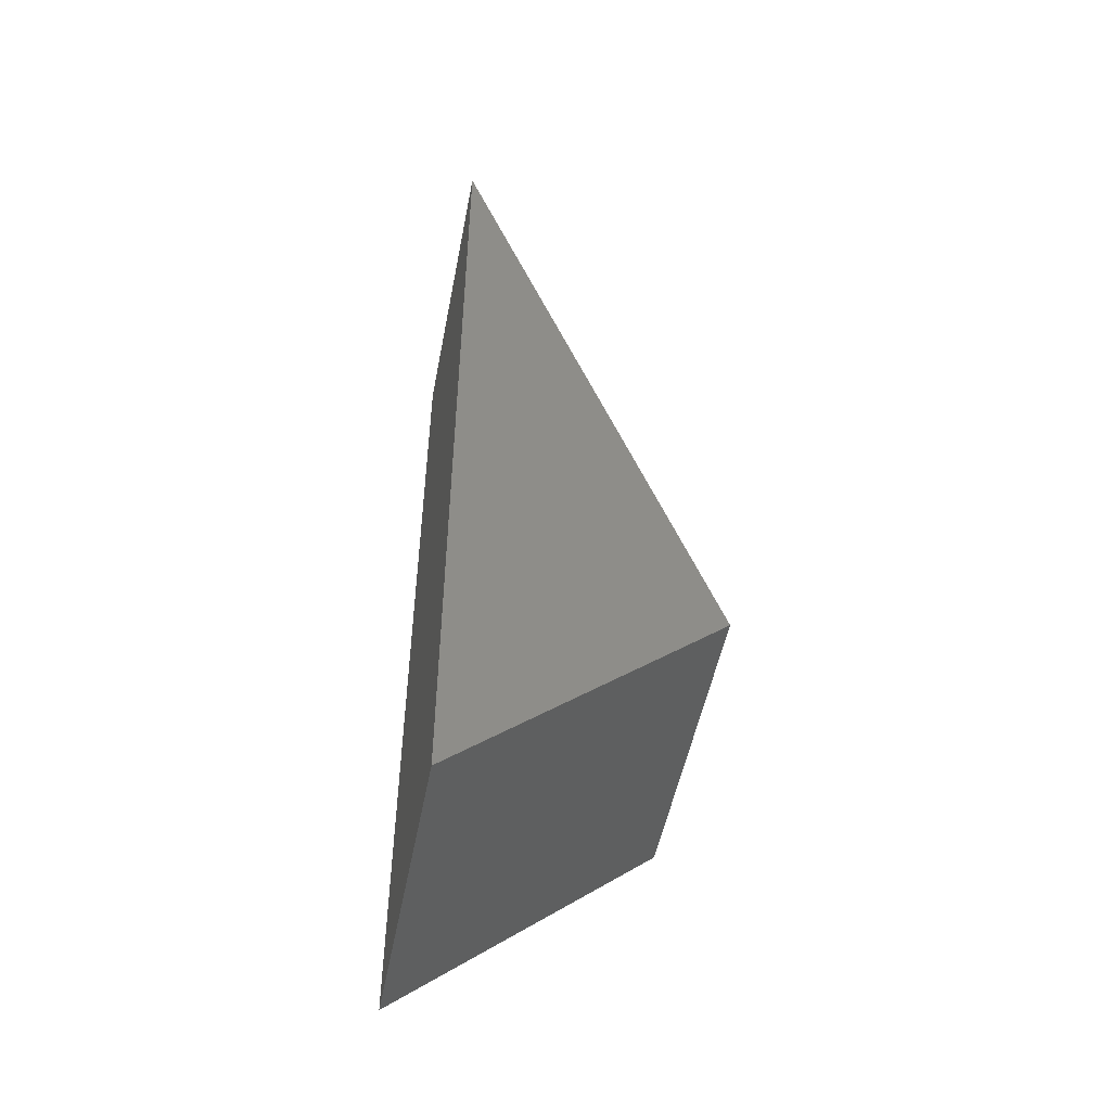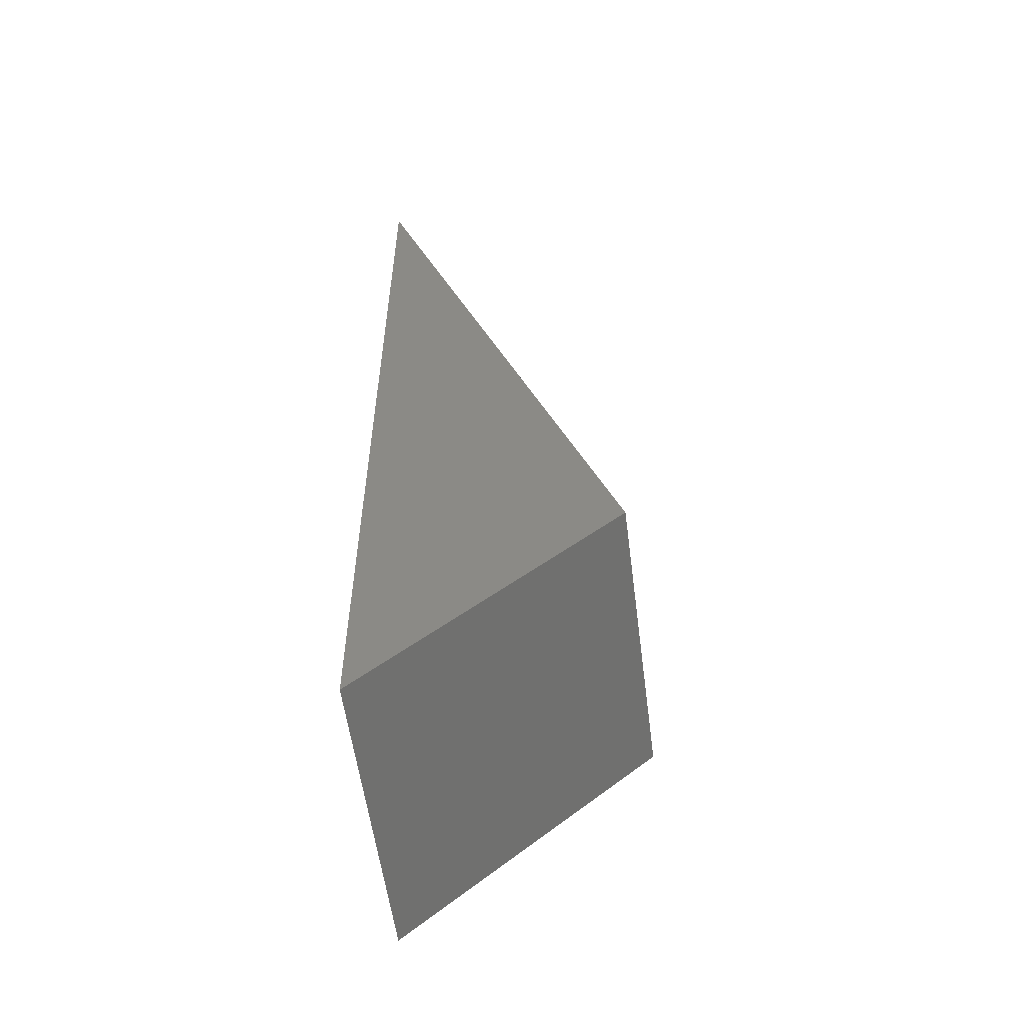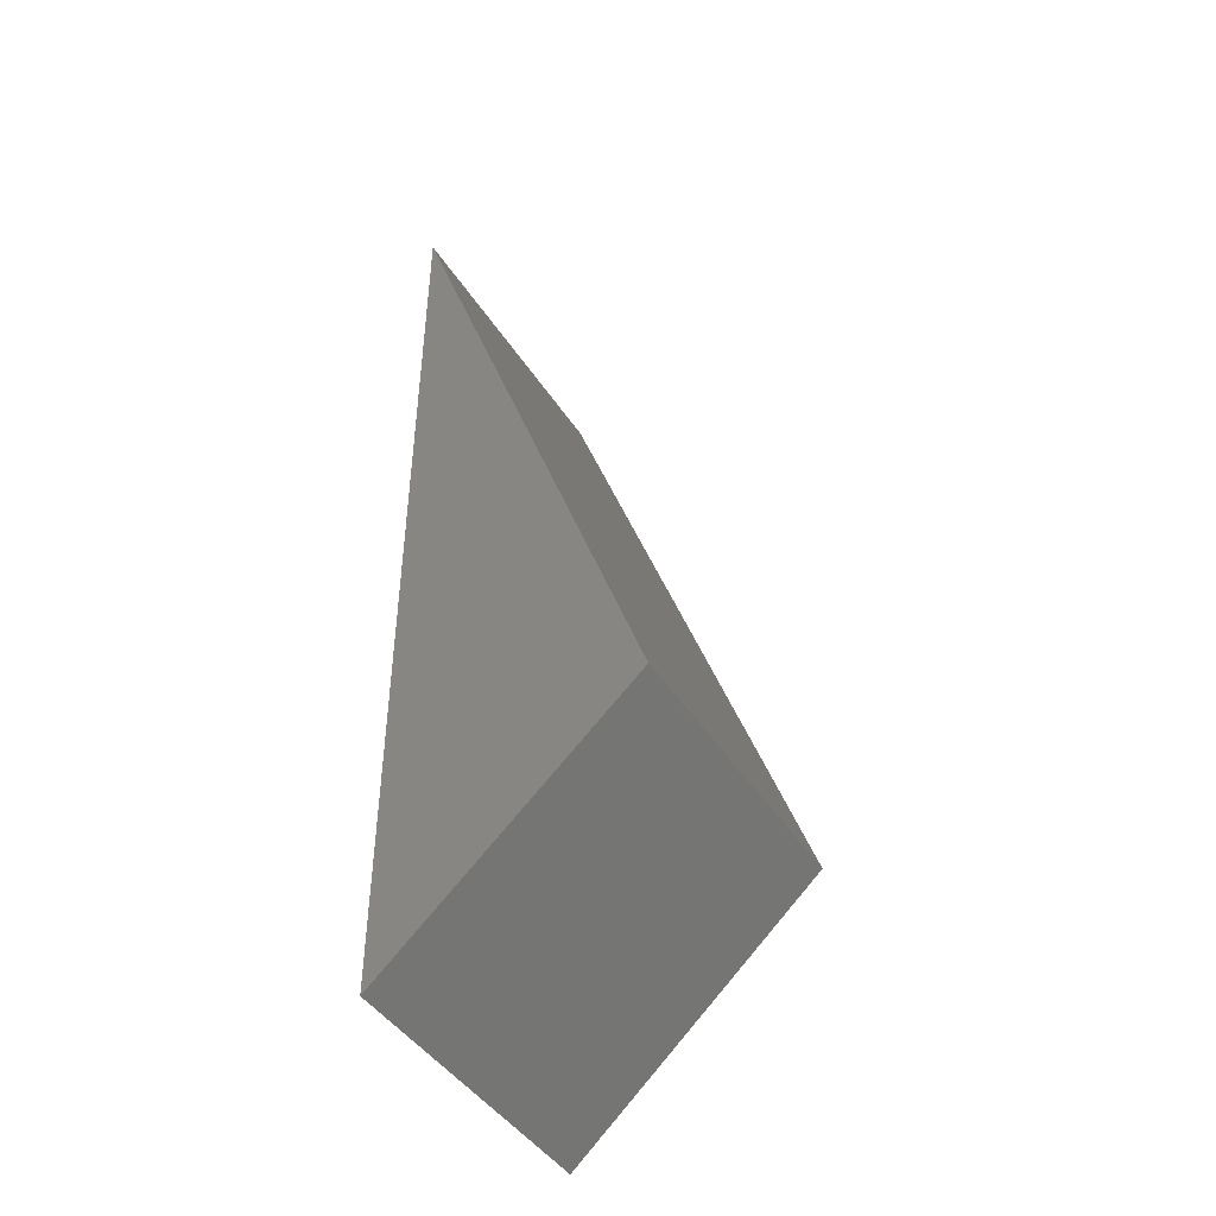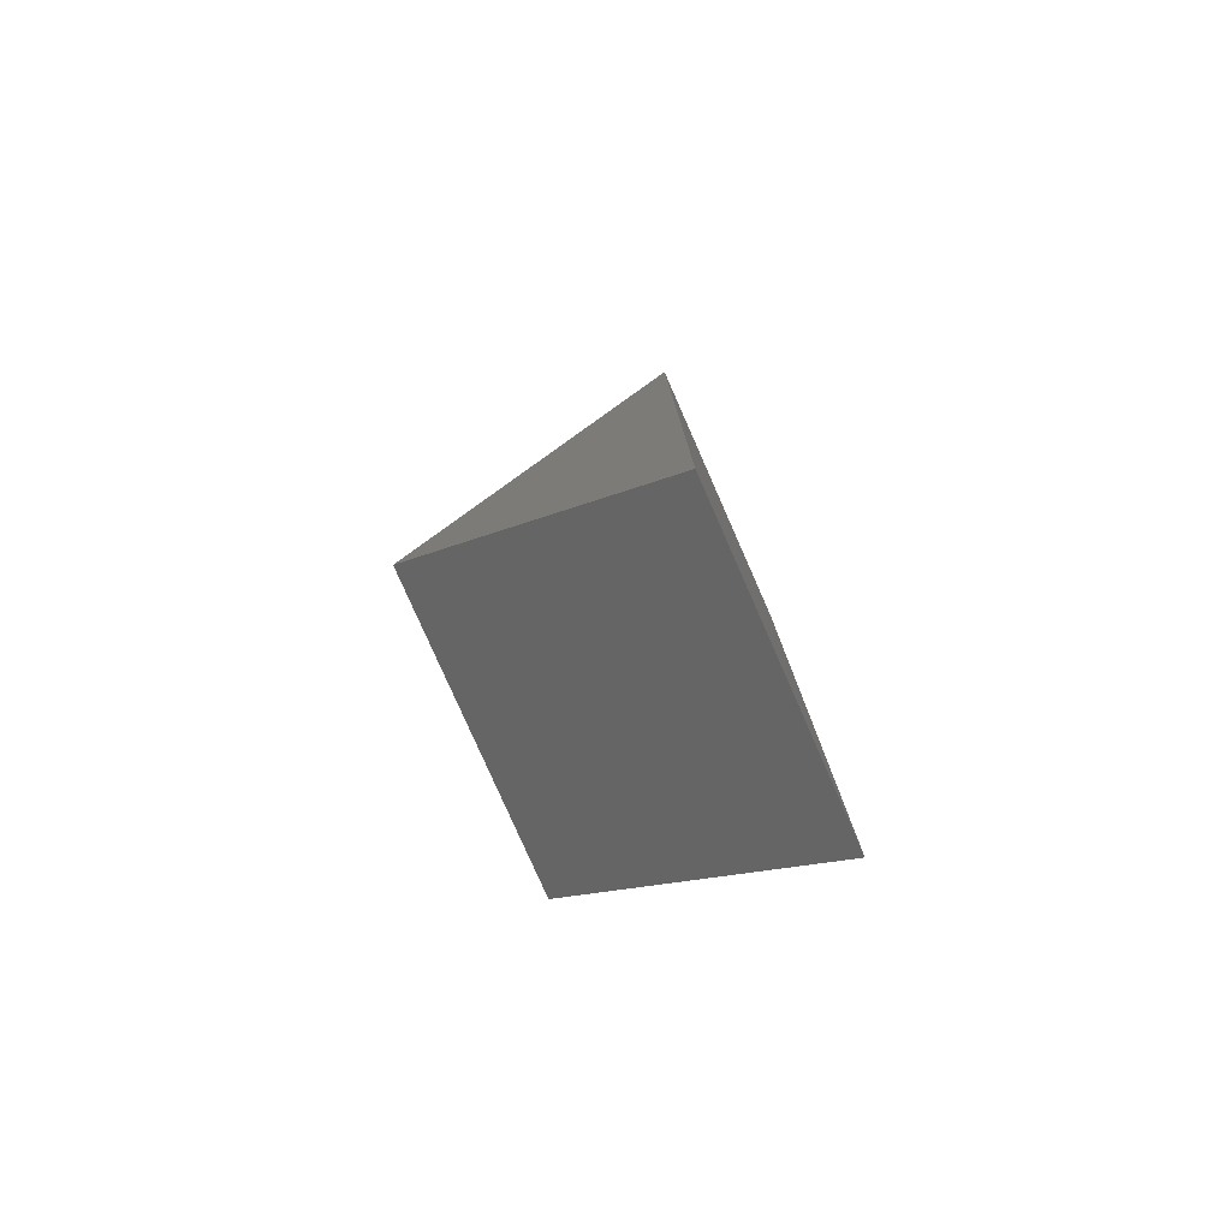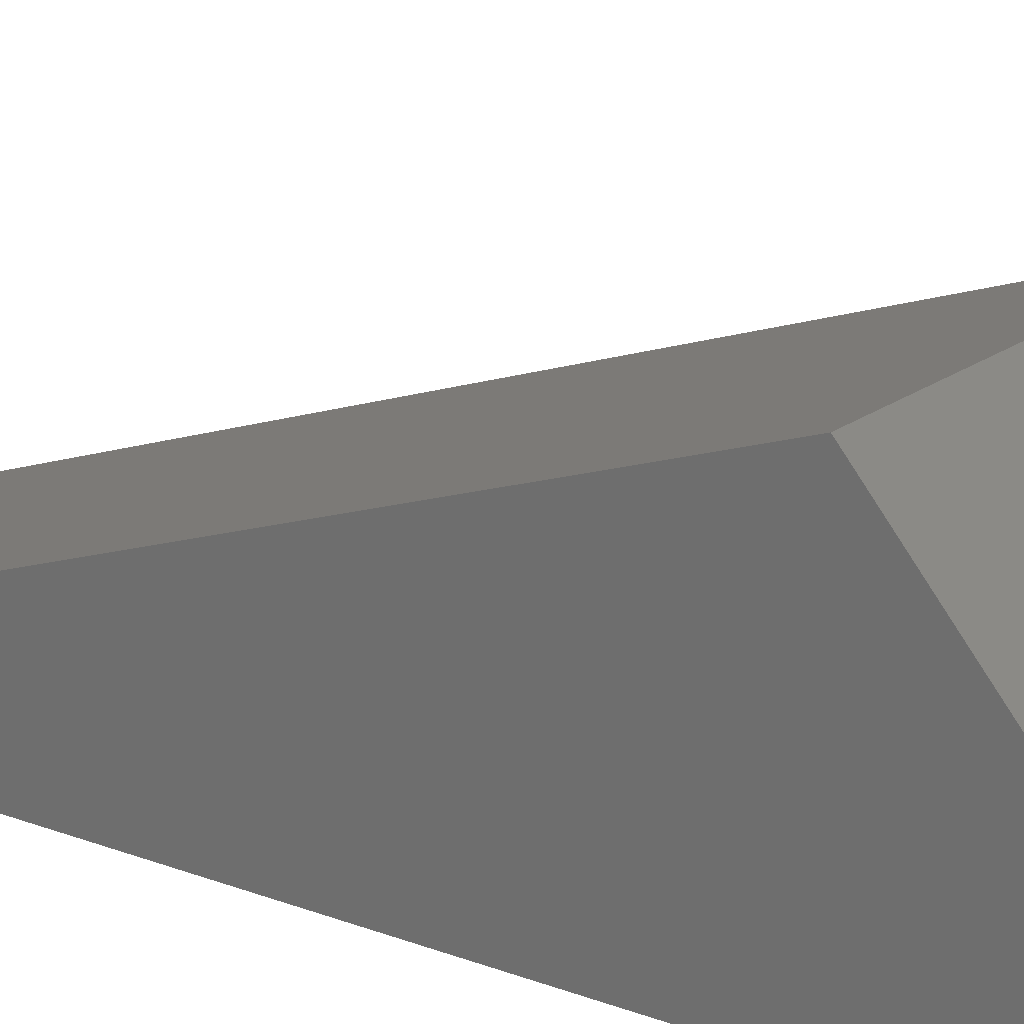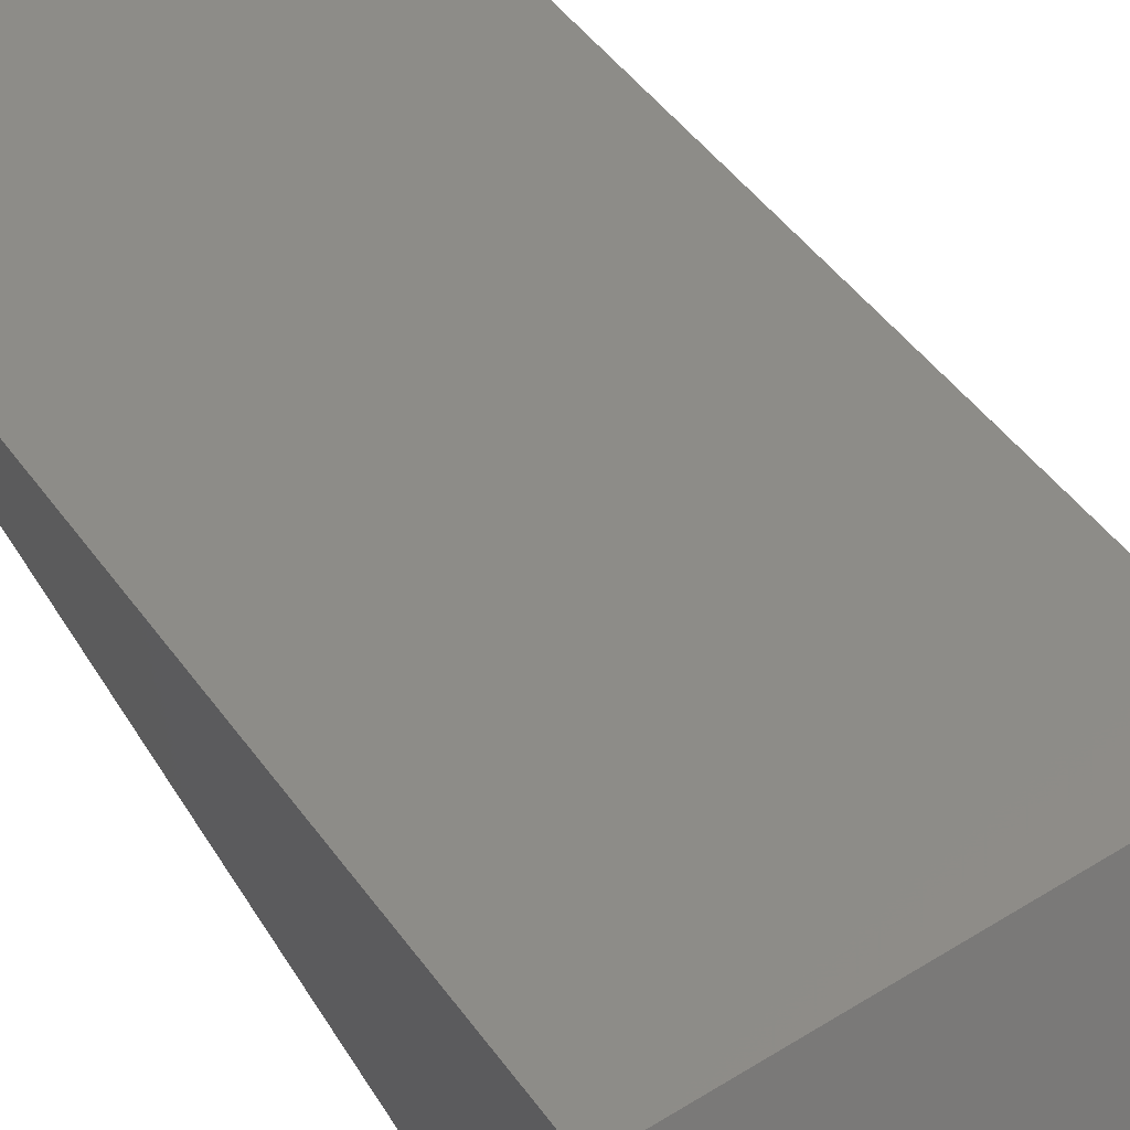
<metadata>
{"format":"stl","ext":"stl","renderer":"f3d","projection":"perspective","resolution":1024,"background":"white","views":[{"elev":-51.3,"azim":-100.9,"up":"+Y"},{"elev":-56.6,"azim":-82.6,"up":"+Y"},{"elev":-44.7,"azim":-59.3,"up":"+Y"},{"elev":-79.6,"azim":113.8,"up":"+Y"},{"elev":19.5,"azim":-53.7,"up":"+Z"},{"elev":62.0,"azim":-32.2,"up":"+Z"}]}
</metadata>
<code>
# stl→obj: 9 verts, 14 faces
v -0.01587 0.9451 0.0157
v 0.5079 -0.748 0.0157
v -0.01587 -0.748 0.0157
v 0.5079 0.9451 0.0157
v 0.5079 -0.3529 0.4672
v -0.01587 -0.3529 0.4672
v -0.03175 -0.748 0.0157
v -0.03175 0.9451 0.0157
v -0.03175 -0.3529 0.4672
f 1 2 3
f 1 4 2
f 3 5 6
f 3 2 5
f 6 4 1
f 6 5 4
f 1 3 7
f 1 7 8
f 4 5 2
f 3 6 9
f 3 9 7
f 6 1 8
f 6 8 9
f 8 7 9

</code>
